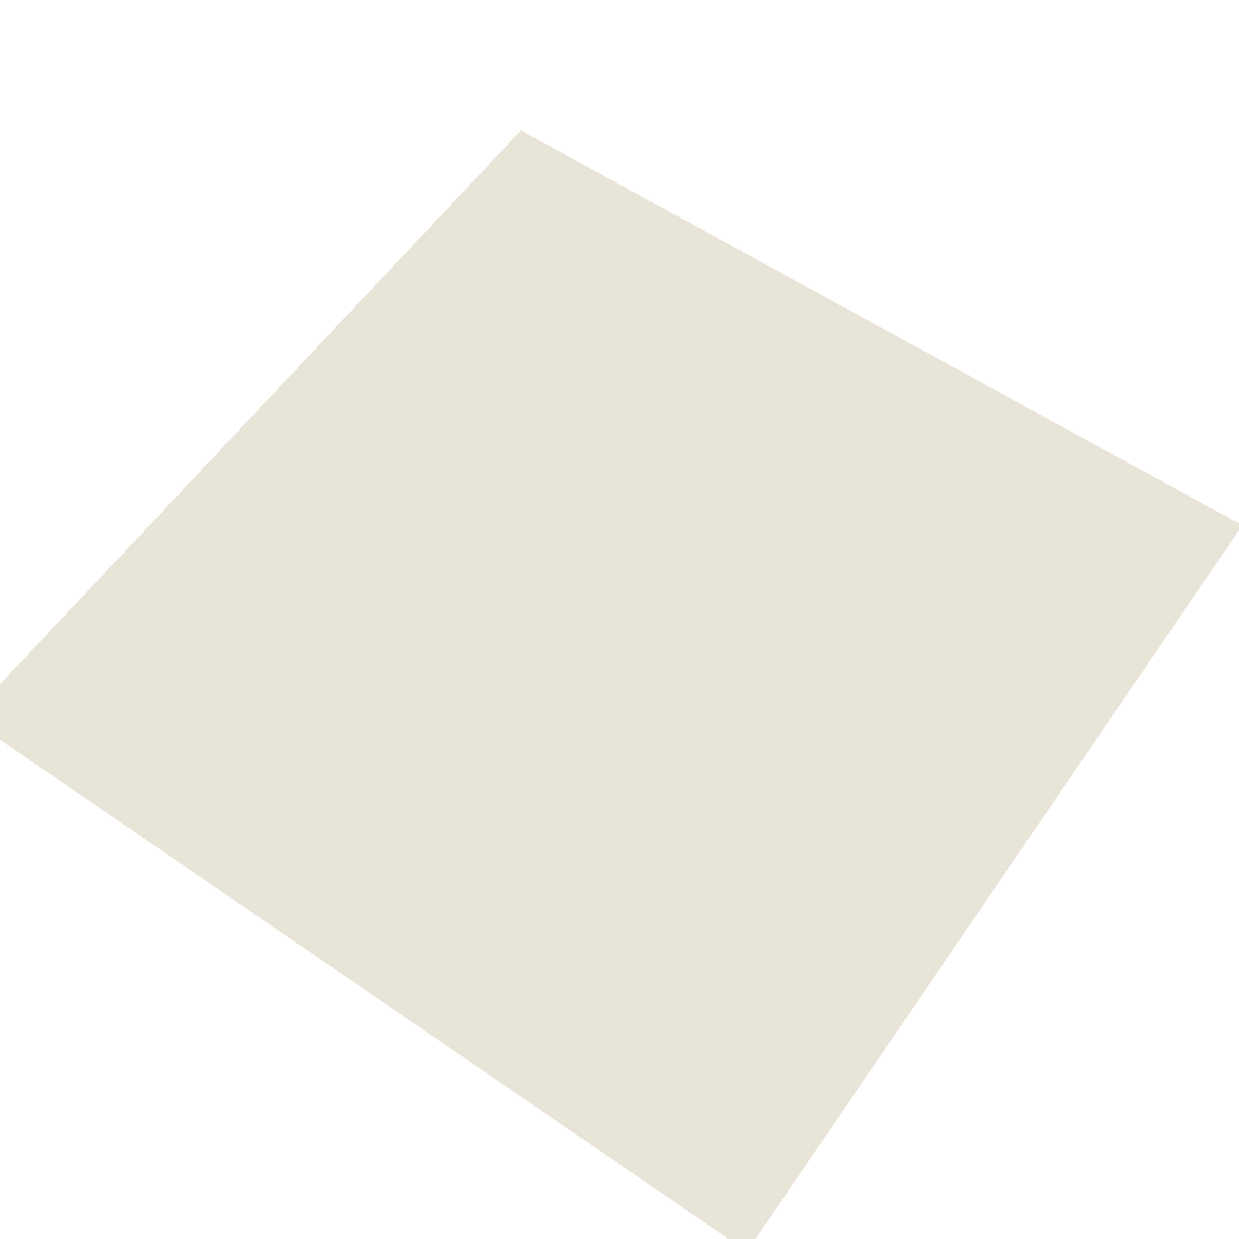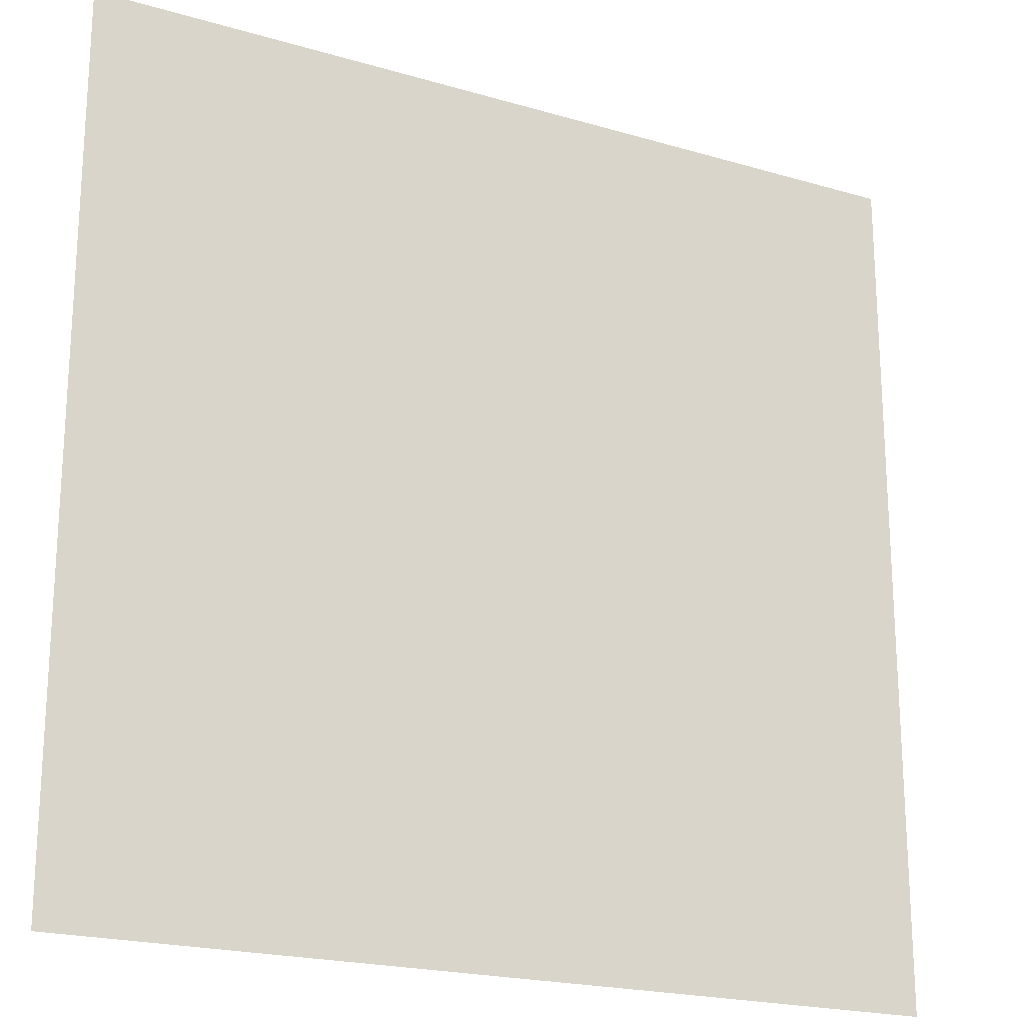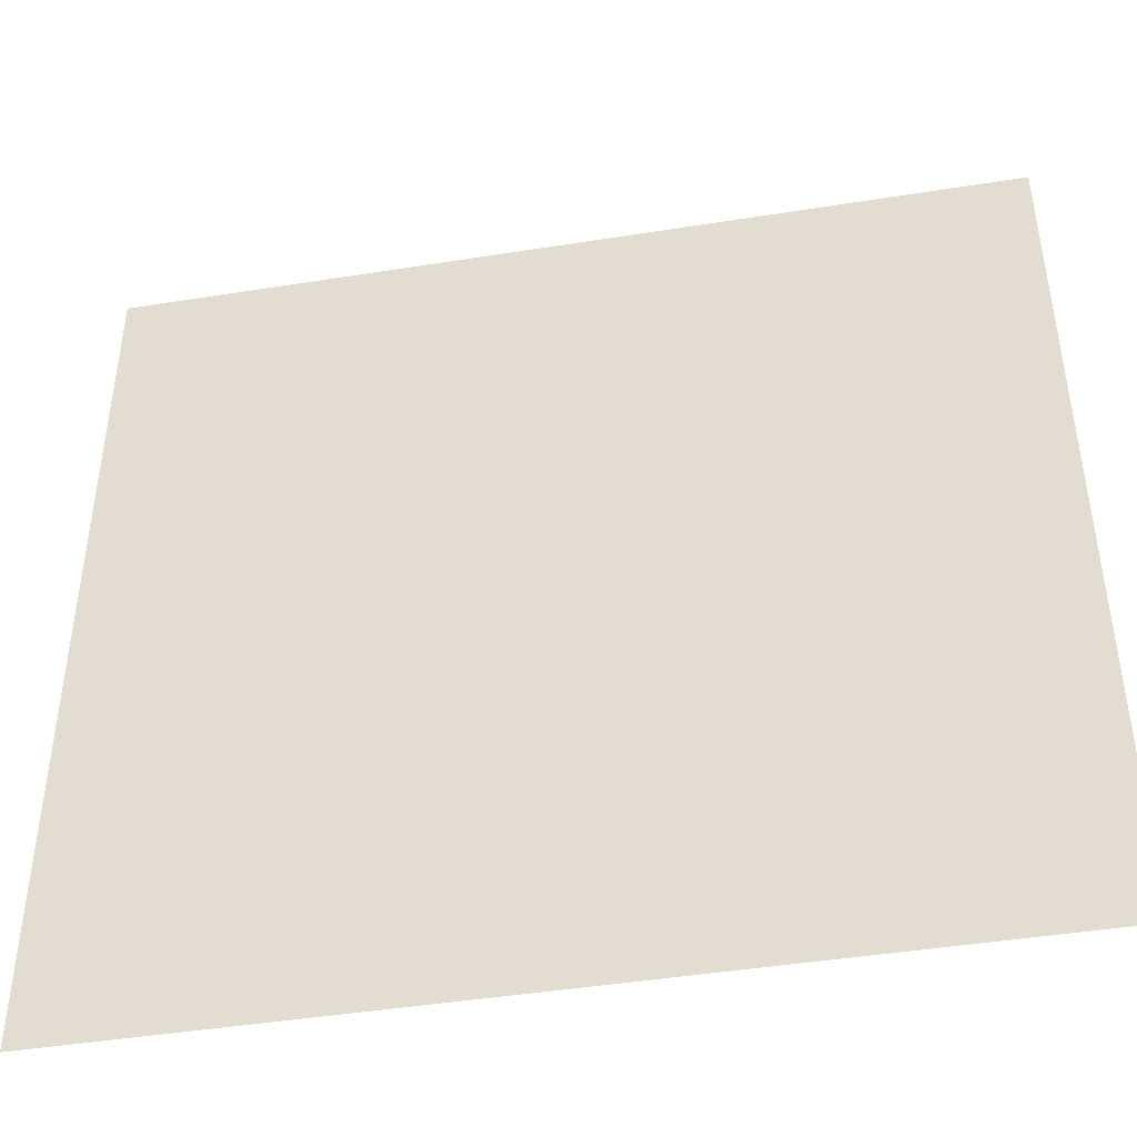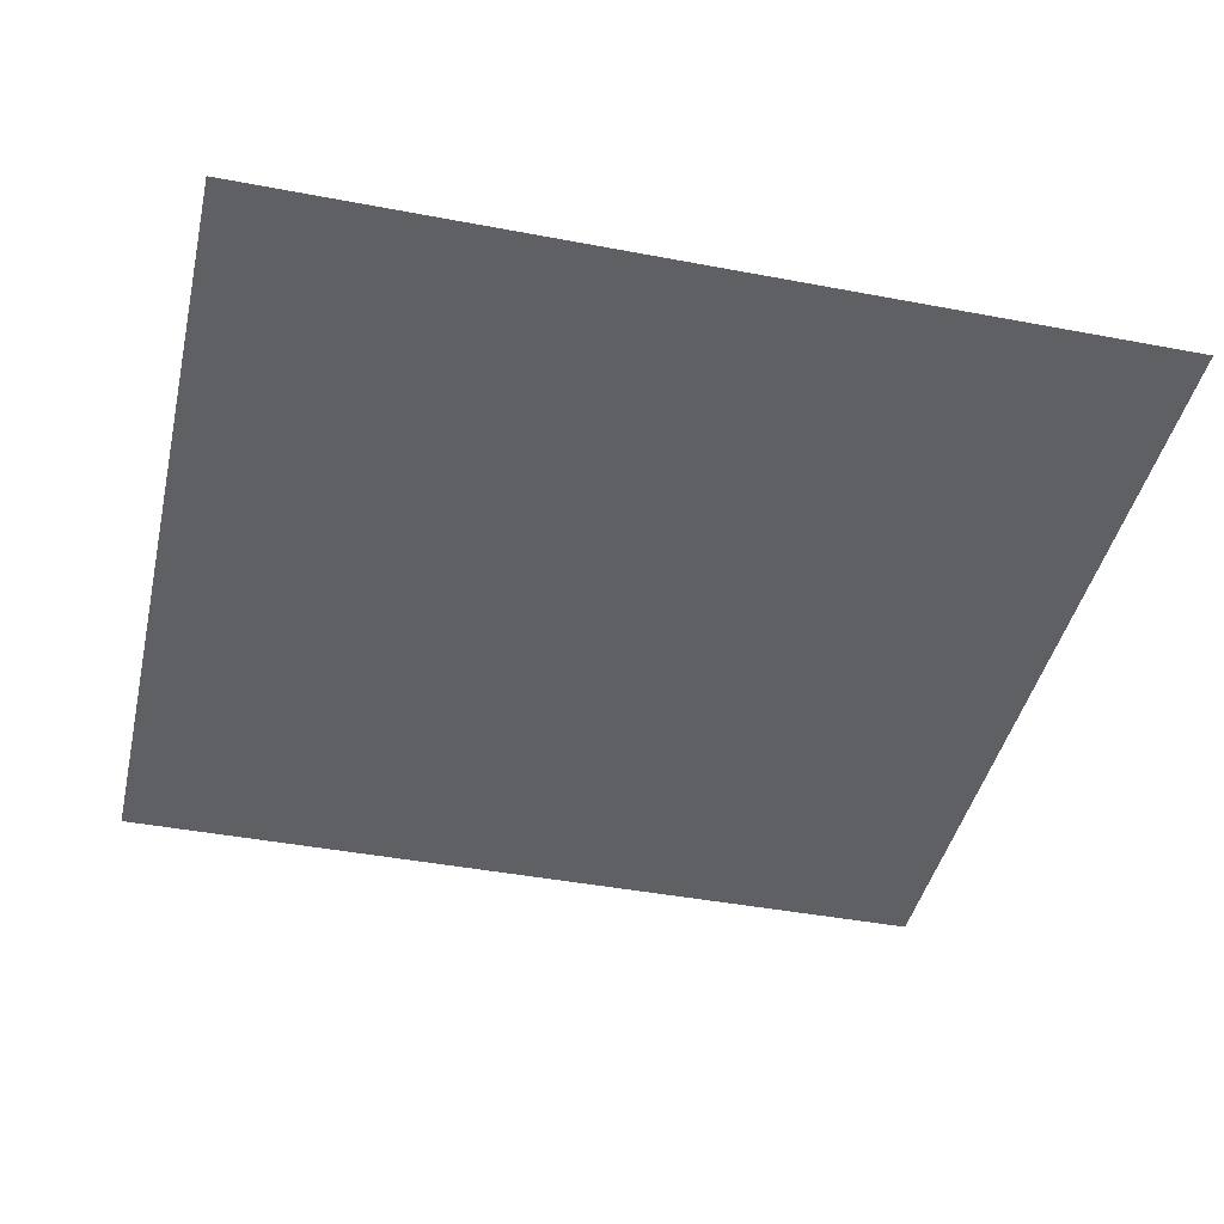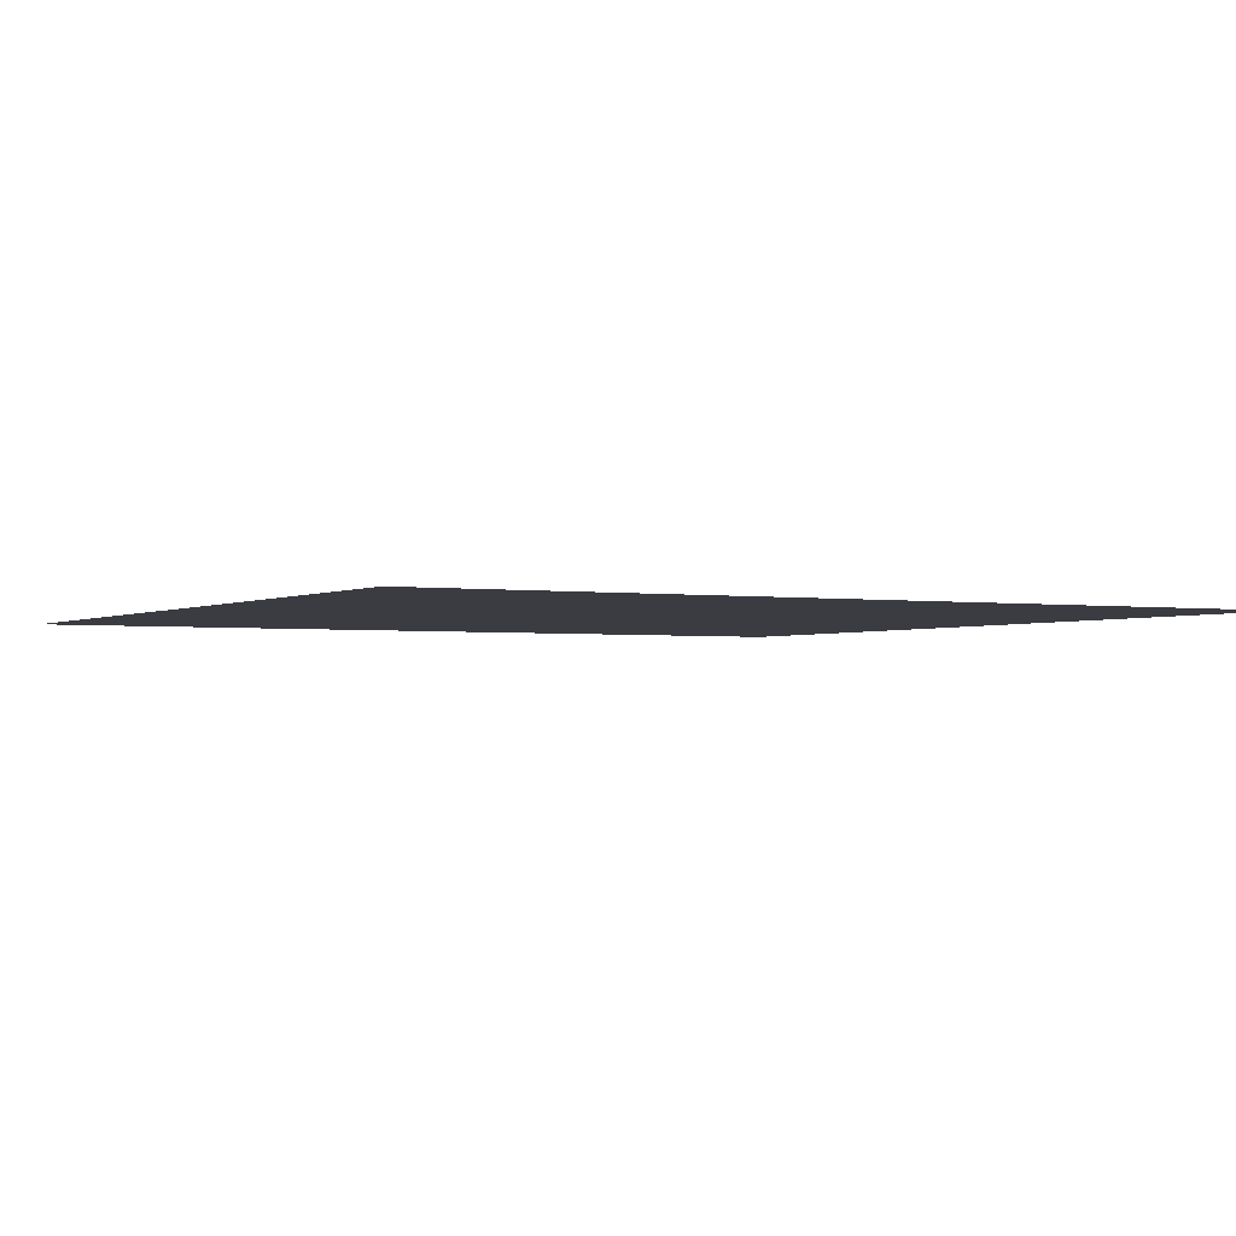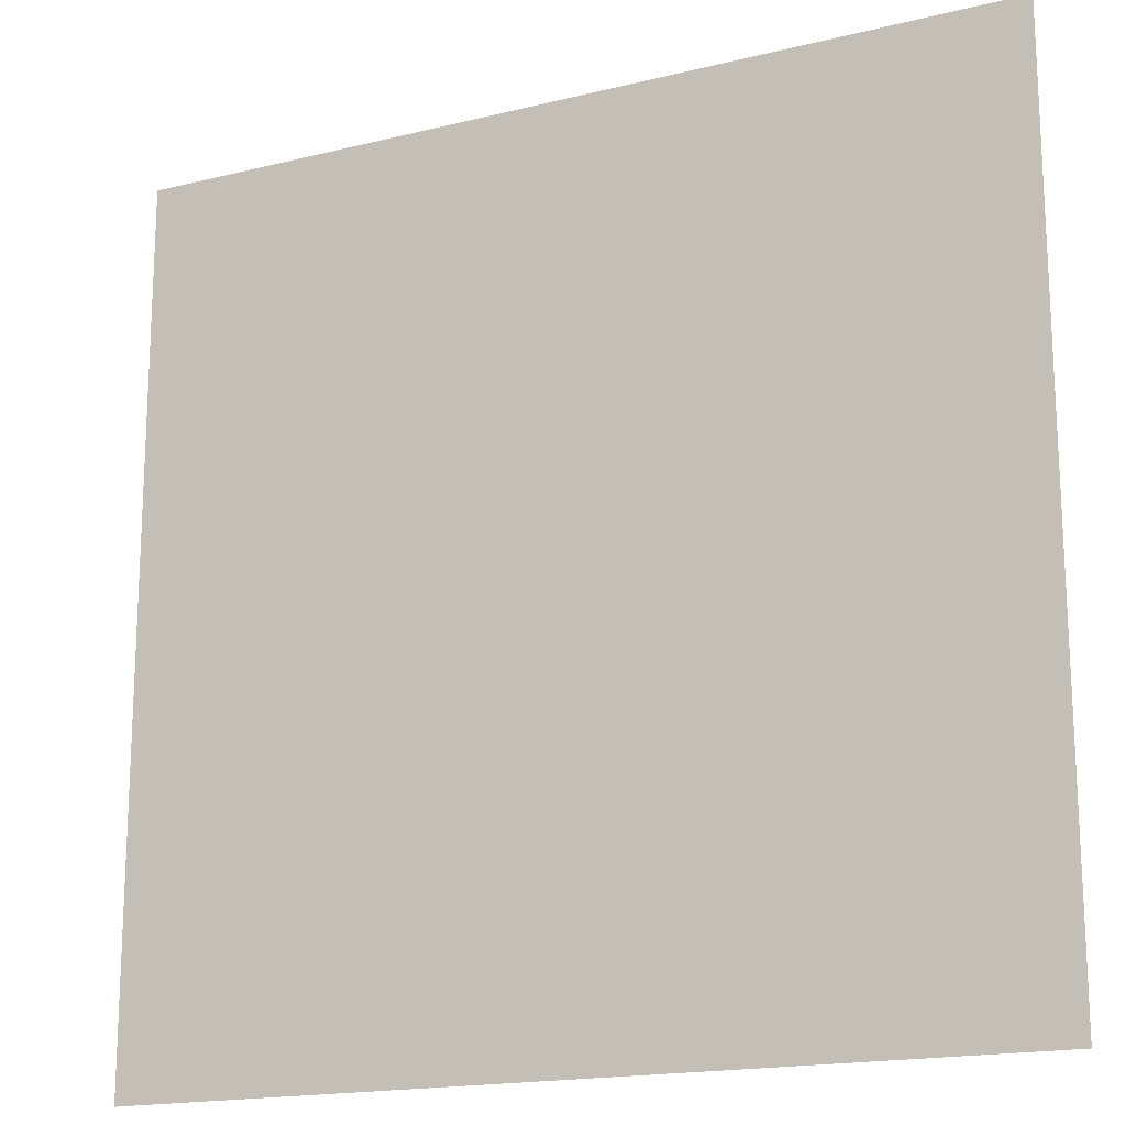
<metadata>
{"format":"obj","ext":"obj","renderer":"f3d","projection":"perspective","resolution":1024,"background":"white","views":[{"elev":60.0,"azim":-144.9,"up":"+Z"},{"elev":-20.7,"azim":152.0,"up":"+Y"},{"elev":-44.9,"azim":-169.5,"up":"+Y"},{"elev":-42.6,"azim":167.2,"up":"+Z"},{"elev":-2.2,"azim":60.9,"up":"+Z"},{"elev":-17.3,"azim":26.3,"up":"+Y"}]}
</metadata>
<code>
g 246
v -0.5 -0.5 3.062e-17
v 0.5 -0.5 3.062e-17
v -0.5 0.5 -3.062e-17
v 0.5 0.5 -3.062e-17
f 2 4 1
f 3 1 4

</code>
